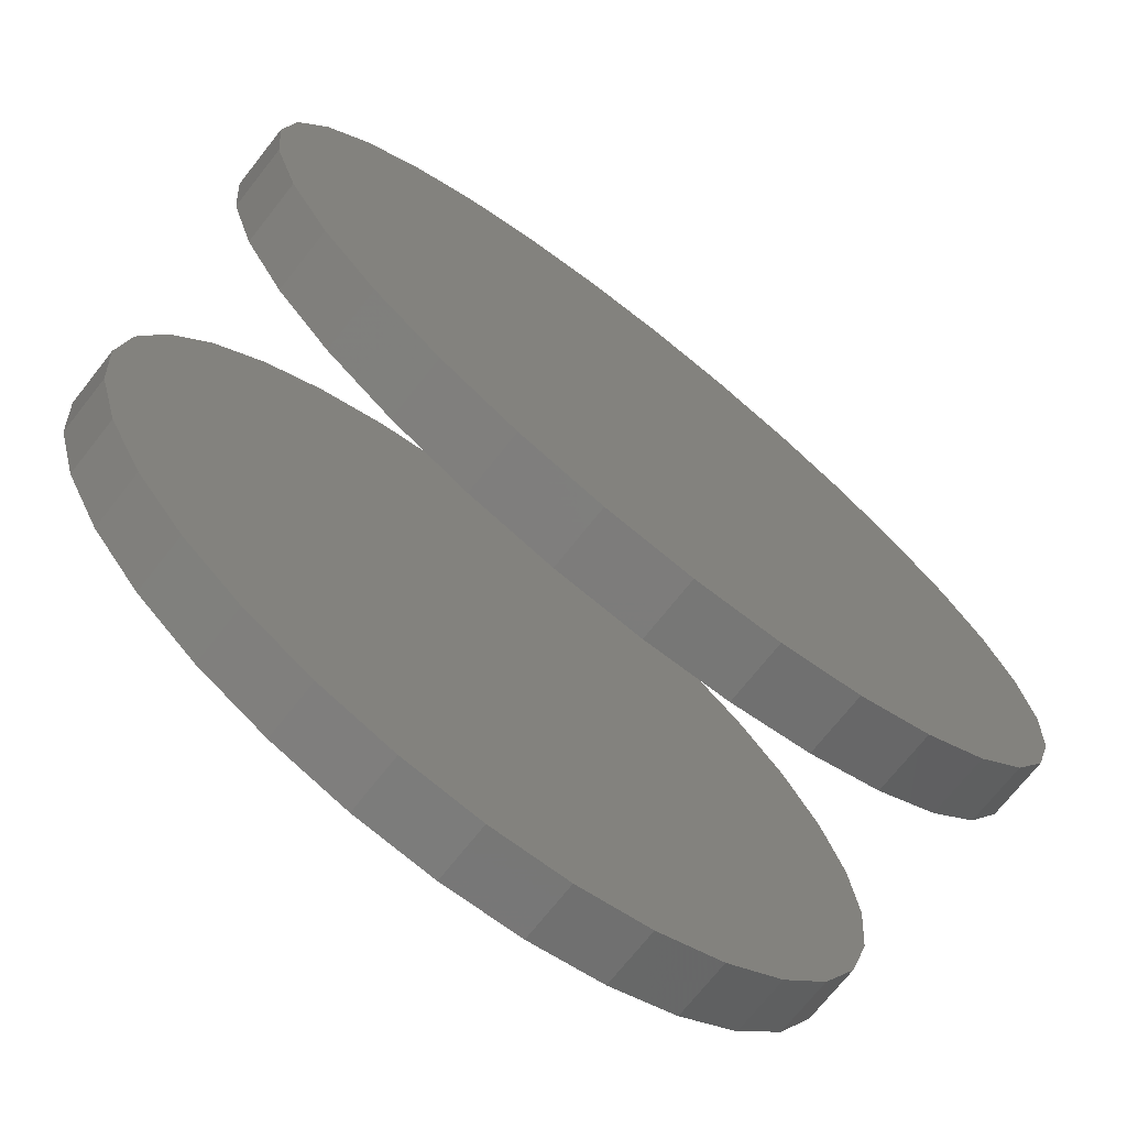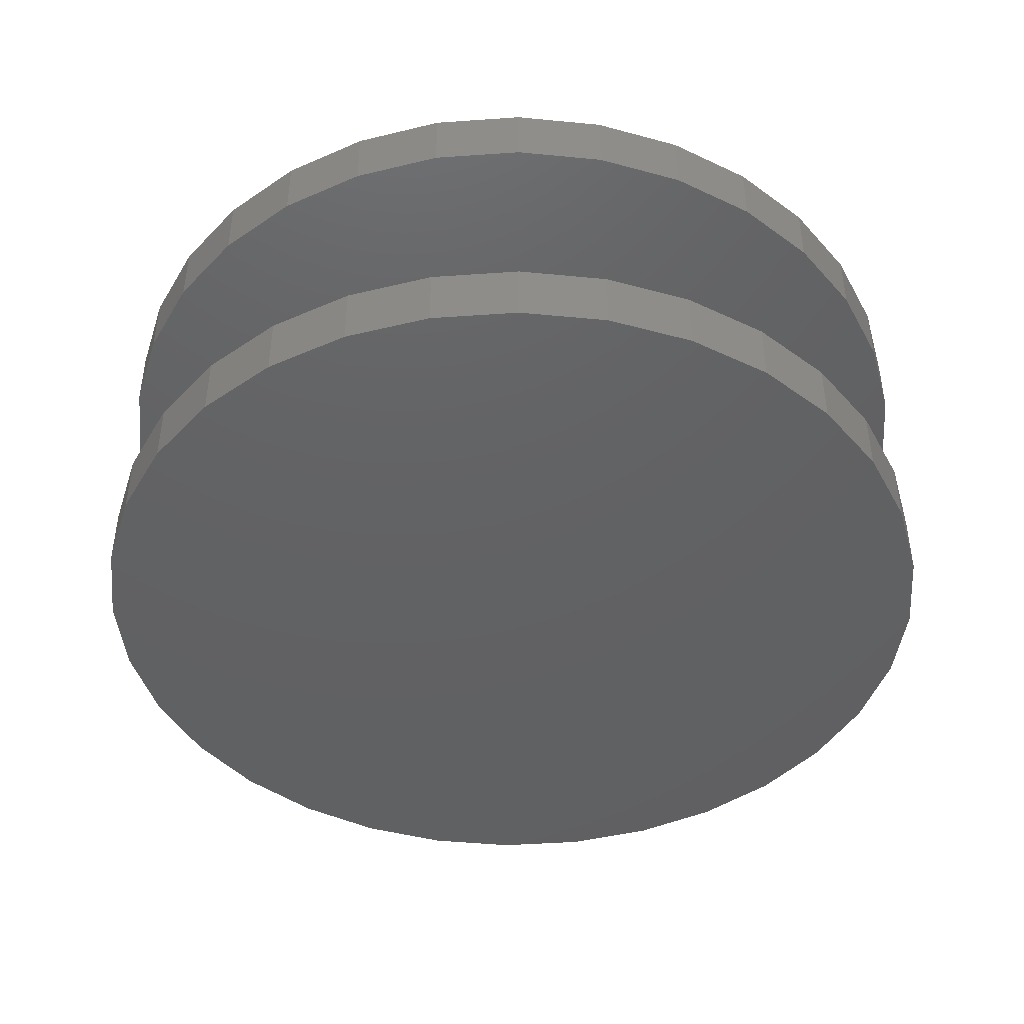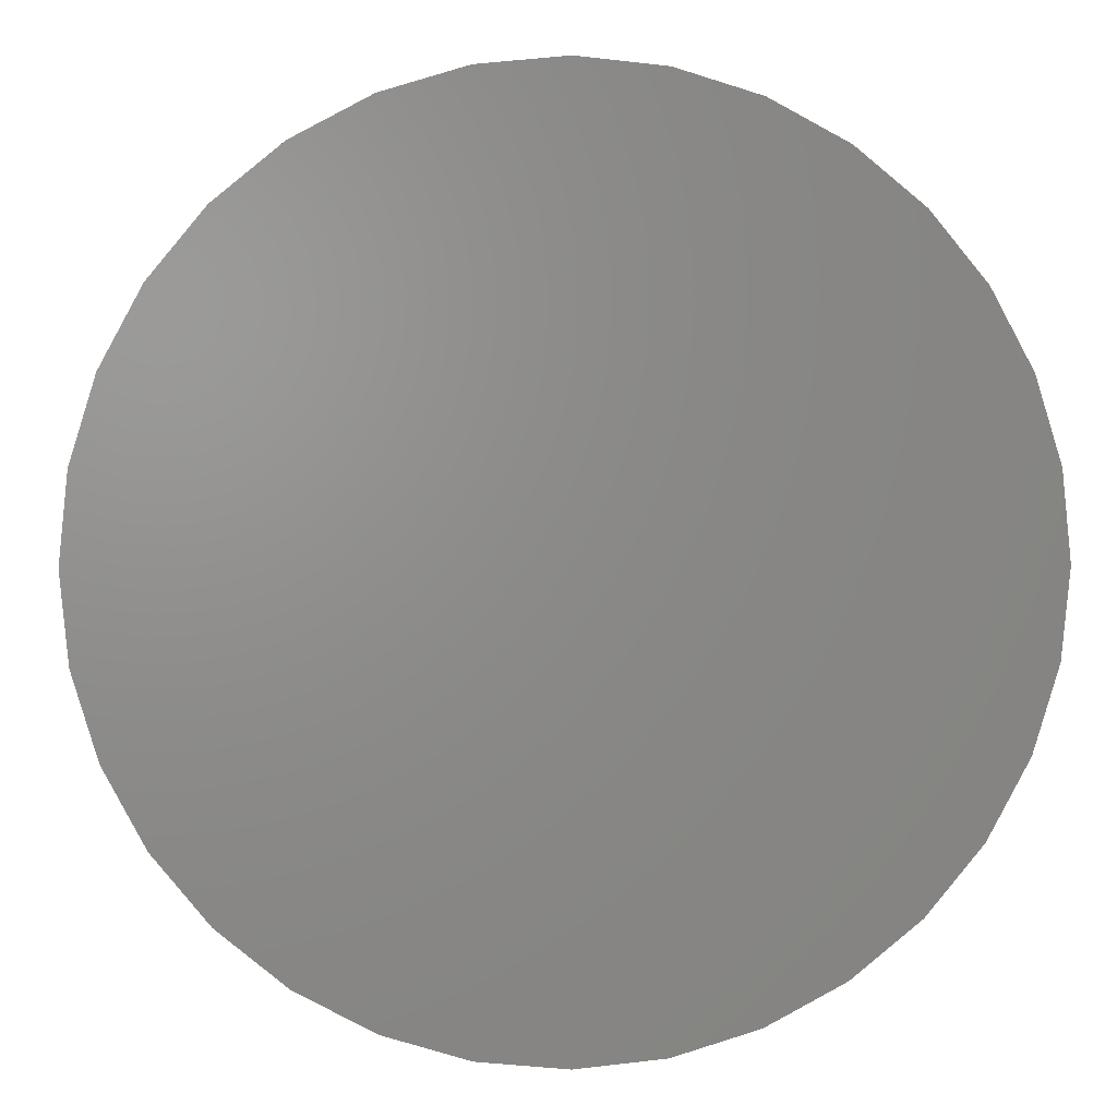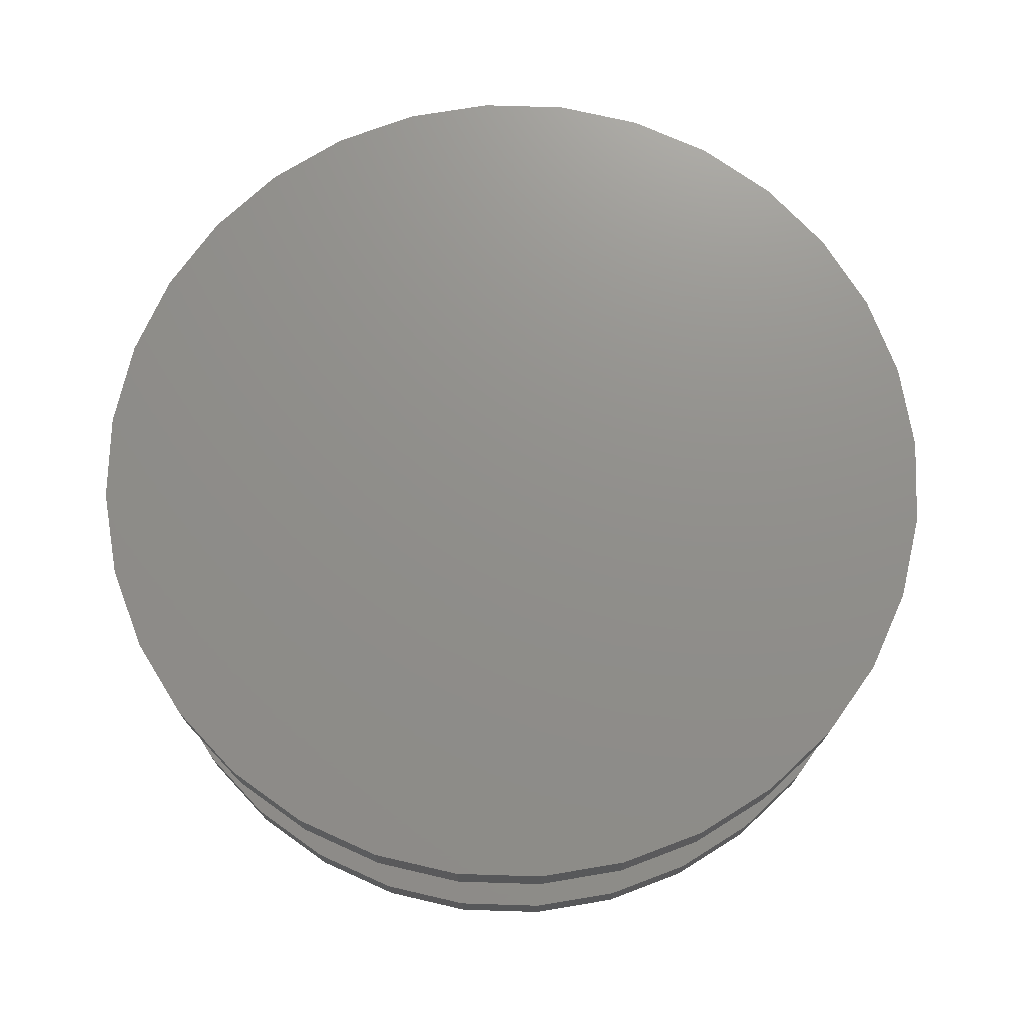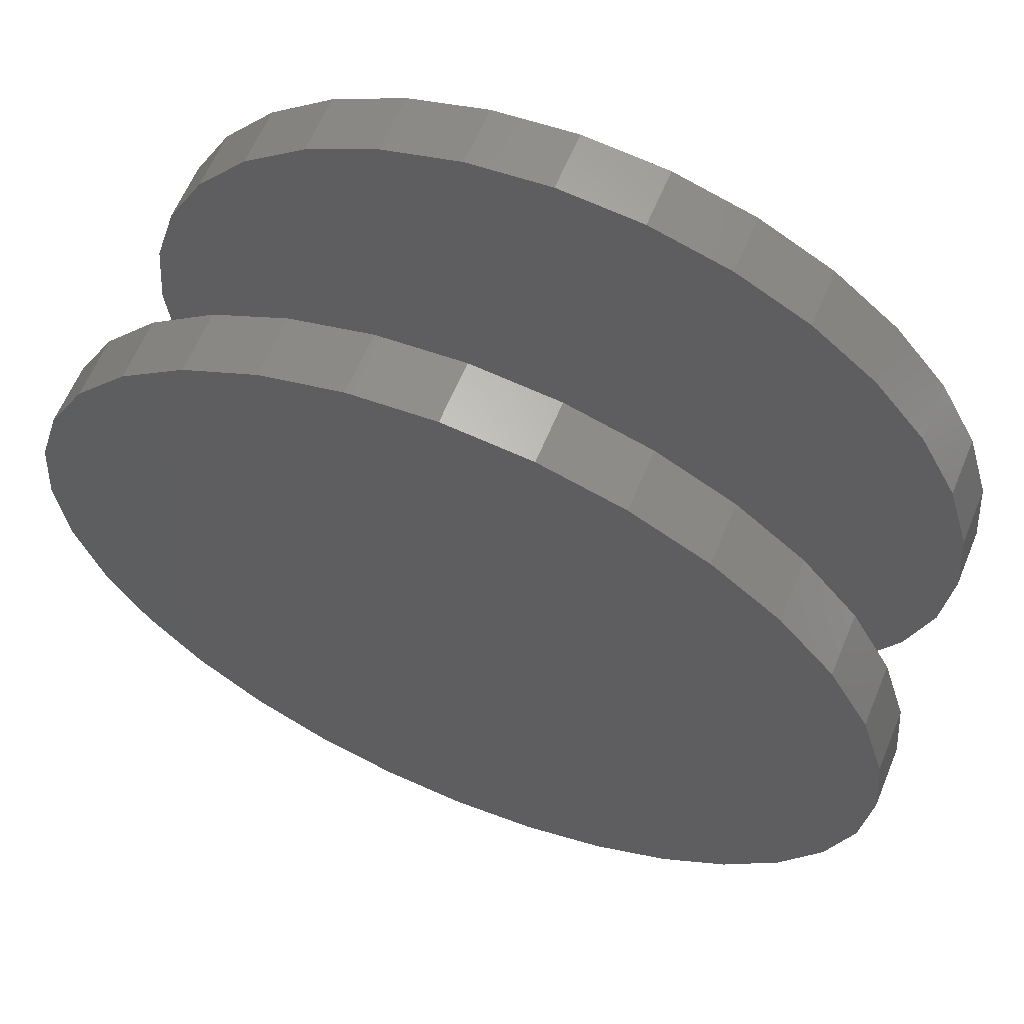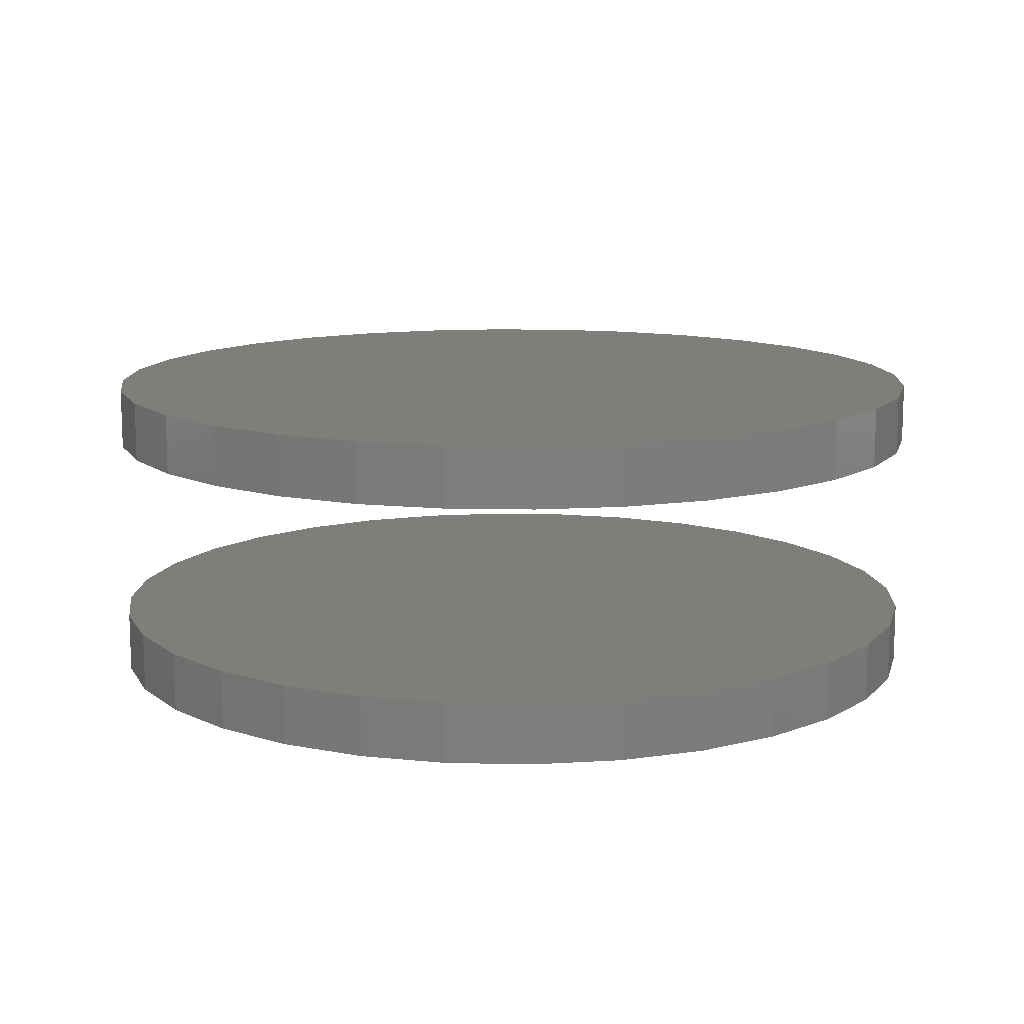
<metadata>
{"format":"stl","ext":"stl","renderer":"f3d","projection":"perspective","resolution":1024,"background":"white","views":[{"elev":-73.0,"azim":141.5,"up":"+Y"},{"elev":-43.7,"azim":-158.4,"up":"+Z"},{"elev":2.7,"azim":-4.2,"up":"+Y"},{"elev":72.9,"azim":97.4,"up":"+Z"},{"elev":62.6,"azim":-157.4,"up":"+Y"},{"elev":12.0,"azim":-126.6,"up":"+Z"}]}
</metadata>
<code>
# stl→obj: 128 verts, 248 faces
v -0.3868 4.834e-17 0.1875
v -0.3868 4.834e-17 0.2422
v -0.3793 0.07701 0.1875
v -0.3793 0.07701 0.2422
v -0.3568 0.1511 0.1875
v -0.3568 0.1511 0.2422
v -0.3203 0.2193 0.1875
v -0.3203 0.2193 0.2422
v -0.2712 0.2791 0.1875
v -0.2712 0.2791 0.2422
v -0.2114 0.3282 0.1875
v -0.2114 0.3282 0.2422
v -0.1432 0.3647 0.1875
v -0.1432 0.3647 0.2422
v -0.06911 0.3872 0.1875
v -0.06911 0.3872 0.2422
v 0.007895 0.3947 0.1875
v 0.007895 0.3947 0.2422
v 0.0849 0.3872 0.1875
v 0.0849 0.3872 0.2422
v 0.159 0.3647 0.1875
v 0.159 0.3647 0.2422
v 0.2272 0.3282 0.1875
v 0.2272 0.3282 0.2422
v 0.287 0.2791 0.1875
v 0.287 0.2791 0.2422
v 0.3361 0.2193 0.1875
v 0.3361 0.2193 0.2422
v 0.3726 0.1511 0.1875
v 0.3726 0.1511 0.2422
v 0.395 0.07701 0.1875
v 0.395 0.07701 0.2422
v 0.4026 -9.668e-17 0.1875
v 0.4026 0 0.2422
v -0.3868 4.834e-17 -0.03906
v -0.3868 4.834e-17 0.01562
v -0.3793 0.07701 -0.03906
v -0.3793 0.07701 0.01562
v -0.3568 0.1511 -0.03906
v -0.3568 0.1511 0.01562
v -0.3203 0.2193 -0.03906
v -0.3203 0.2193 0.01562
v -0.2712 0.2791 -0.03906
v -0.2712 0.2791 0.01562
v -0.2114 0.3282 -0.03906
v -0.2114 0.3282 0.01562
v -0.1432 0.3647 -0.03906
v -0.1432 0.3647 0.01562
v -0.06911 0.3872 -0.03906
v -0.06911 0.3872 0.01562
v 0.007895 0.3947 -0.03906
v 0.007895 0.3947 0.01562
v 0.0849 0.3872 -0.03906
v 0.0849 0.3872 0.01562
v 0.159 0.3647 -0.03906
v 0.159 0.3647 0.01562
v 0.2272 0.3282 -0.03906
v 0.2272 0.3282 0.01562
v 0.287 0.2791 -0.03906
v 0.287 0.2791 0.01562
v 0.3361 0.2193 -0.03906
v 0.3361 0.2193 0.01562
v 0.3726 0.1511 -0.03906
v 0.3726 0.1511 0.01562
v 0.395 0.07701 -0.03906
v 0.395 0.07701 0.01562
v 0.4026 -9.668e-17 -0.03906
v 0.4026 0 0.01562
v 0.395 -0.07701 0.1875
v 0.395 -0.07701 0.2422
v 0.3726 -0.1511 0.1875
v 0.3726 -0.1511 0.2422
v 0.3361 -0.2193 0.1875
v 0.3361 -0.2193 0.2422
v 0.287 -0.2791 0.1875
v 0.287 -0.2791 0.2422
v 0.2272 -0.3282 0.1875
v 0.2272 -0.3282 0.2422
v 0.159 -0.3647 0.1875
v 0.159 -0.3647 0.2422
v 0.0849 -0.3872 0.1875
v 0.0849 -0.3872 0.2422
v 0.007895 -0.3947 0.1875
v 0.007895 -0.3947 0.2422
v -0.06911 -0.3872 0.1875
v -0.06911 -0.3872 0.2422
v -0.1432 -0.3647 0.1875
v -0.1432 -0.3647 0.2422
v -0.2114 -0.3282 0.1875
v -0.2114 -0.3282 0.2422
v -0.2712 -0.2791 0.1875
v -0.2712 -0.2791 0.2422
v -0.3203 -0.2193 0.1875
v -0.3203 -0.2193 0.2422
v -0.3568 -0.1511 0.1875
v -0.3568 -0.1511 0.2422
v -0.3793 -0.07701 0.1875
v -0.3793 -0.07701 0.2422
v 0.395 -0.07701 -0.03906
v 0.395 -0.07701 0.01562
v 0.3726 -0.1511 -0.03906
v 0.3726 -0.1511 0.01562
v 0.3361 -0.2193 -0.03906
v 0.3361 -0.2193 0.01562
v 0.287 -0.2791 -0.03906
v 0.287 -0.2791 0.01562
v 0.2272 -0.3282 -0.03906
v 0.2272 -0.3282 0.01562
v 0.159 -0.3647 -0.03906
v 0.159 -0.3647 0.01562
v 0.0849 -0.3872 -0.03906
v 0.0849 -0.3872 0.01562
v 0.007895 -0.3947 -0.03906
v 0.007895 -0.3947 0.01562
v -0.06911 -0.3872 -0.03906
v -0.06911 -0.3872 0.01562
v -0.1432 -0.3647 -0.03906
v -0.1432 -0.3647 0.01562
v -0.2114 -0.3282 -0.03906
v -0.2114 -0.3282 0.01562
v -0.2712 -0.2791 -0.03906
v -0.2712 -0.2791 0.01562
v -0.3203 -0.2193 -0.03906
v -0.3203 -0.2193 0.01562
v -0.3568 -0.1511 -0.03906
v -0.3568 -0.1511 0.01562
v -0.3793 -0.07701 -0.03906
v -0.3793 -0.07701 0.01562
f 1 2 3
f 3 2 4
f 3 4 5
f 5 4 6
f 5 6 7
f 7 6 8
f 7 8 9
f 9 8 10
f 9 10 11
f 11 10 12
f 11 12 13
f 13 12 14
f 13 14 15
f 15 14 16
f 15 16 17
f 17 16 18
f 17 18 19
f 19 18 20
f 19 20 21
f 21 20 22
f 21 22 23
f 23 22 24
f 23 24 25
f 25 24 26
f 25 26 27
f 27 26 28
f 27 28 29
f 29 28 30
f 29 30 31
f 31 30 32
f 31 32 33
f 33 32 34
f 35 36 37
f 37 36 38
f 37 38 39
f 39 38 40
f 39 40 41
f 41 40 42
f 41 42 43
f 43 42 44
f 43 44 45
f 45 44 46
f 45 46 47
f 47 46 48
f 47 48 49
f 49 48 50
f 49 50 51
f 51 50 52
f 51 52 53
f 53 52 54
f 53 54 55
f 55 54 56
f 55 56 57
f 57 56 58
f 57 58 59
f 59 58 60
f 59 60 61
f 61 60 62
f 61 62 63
f 63 62 64
f 63 64 65
f 65 64 66
f 65 66 67
f 67 66 68
f 33 34 69
f 69 34 70
f 69 70 71
f 71 70 72
f 71 72 73
f 73 72 74
f 73 74 75
f 75 74 76
f 75 76 77
f 77 76 78
f 77 78 79
f 79 78 80
f 79 80 81
f 81 80 82
f 81 82 83
f 83 82 84
f 83 84 85
f 85 84 86
f 85 86 87
f 87 86 88
f 87 88 89
f 89 88 90
f 89 90 91
f 91 90 92
f 91 92 93
f 93 92 94
f 93 94 95
f 95 94 96
f 95 96 97
f 97 96 98
f 97 98 1
f 1 98 2
f 67 68 99
f 99 68 100
f 99 100 101
f 101 100 102
f 101 102 103
f 103 102 104
f 103 104 105
f 105 104 106
f 105 106 107
f 107 106 108
f 107 108 109
f 109 108 110
f 109 110 111
f 111 110 112
f 111 112 113
f 113 112 114
f 113 114 115
f 115 114 116
f 115 116 117
f 117 116 118
f 117 118 119
f 119 118 120
f 119 120 121
f 121 120 122
f 121 122 123
f 123 122 124
f 123 124 125
f 125 124 126
f 125 126 127
f 127 126 128
f 127 128 35
f 35 128 36
f 50 54 52
f 54 50 56
f 56 50 48
f 56 48 58
f 58 48 46
f 58 46 60
f 60 46 44
f 60 44 62
f 62 44 42
f 62 42 64
f 64 42 40
f 64 40 66
f 66 40 38
f 66 38 68
f 68 38 36
f 68 36 100
f 100 36 128
f 100 128 102
f 102 128 126
f 102 126 104
f 104 126 124
f 104 124 106
f 106 124 122
f 106 122 108
f 108 122 120
f 108 120 110
f 110 120 118
f 110 118 112
f 112 118 116
f 112 116 114
f 17 19 15
f 83 85 81
f 81 85 87
f 81 87 79
f 79 87 89
f 79 89 77
f 77 89 91
f 77 91 75
f 75 91 93
f 75 93 73
f 73 93 95
f 73 95 71
f 71 95 97
f 71 97 69
f 69 97 1
f 69 1 33
f 33 1 3
f 33 3 31
f 31 3 5
f 31 5 29
f 29 5 7
f 29 7 27
f 27 7 9
f 27 9 25
f 25 9 11
f 25 11 23
f 23 11 13
f 23 13 21
f 21 13 15
f 21 15 19
f 51 53 49
f 113 115 111
f 111 115 117
f 111 117 109
f 109 117 119
f 109 119 107
f 107 119 121
f 107 121 105
f 105 121 123
f 105 123 103
f 103 123 125
f 103 125 101
f 101 125 127
f 101 127 99
f 99 127 35
f 99 35 67
f 67 35 37
f 67 37 65
f 65 37 39
f 65 39 63
f 63 39 41
f 63 41 61
f 61 41 43
f 61 43 59
f 59 43 45
f 59 45 57
f 57 45 47
f 57 47 55
f 55 47 49
f 55 49 53
f 16 20 18
f 20 16 22
f 22 16 14
f 22 14 24
f 24 14 12
f 24 12 26
f 26 12 10
f 26 10 28
f 28 10 8
f 28 8 30
f 30 8 6
f 30 6 32
f 32 6 4
f 32 4 34
f 34 4 2
f 34 2 70
f 70 2 98
f 70 98 72
f 72 98 96
f 72 96 74
f 74 96 94
f 74 94 76
f 76 94 92
f 76 92 78
f 78 92 90
f 78 90 80
f 80 90 88
f 80 88 82
f 82 88 86
f 82 86 84

</code>
